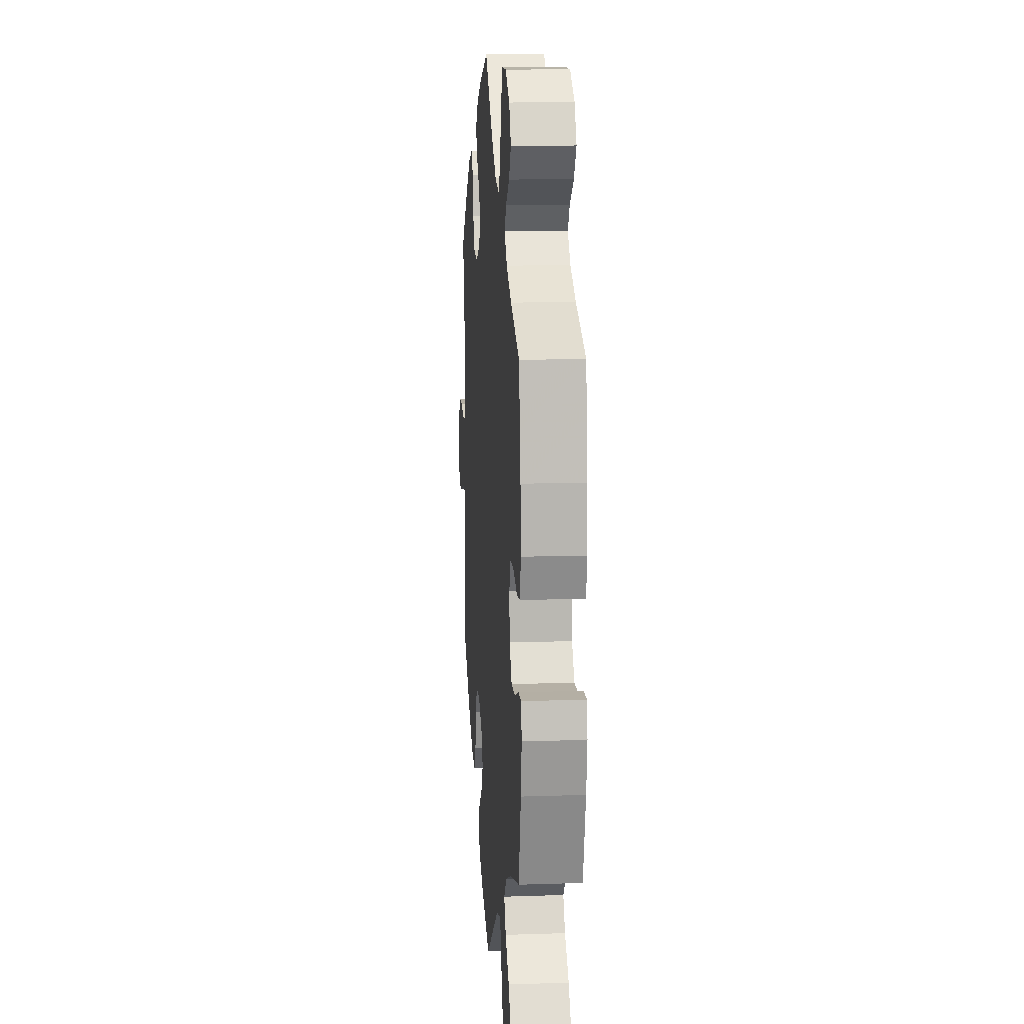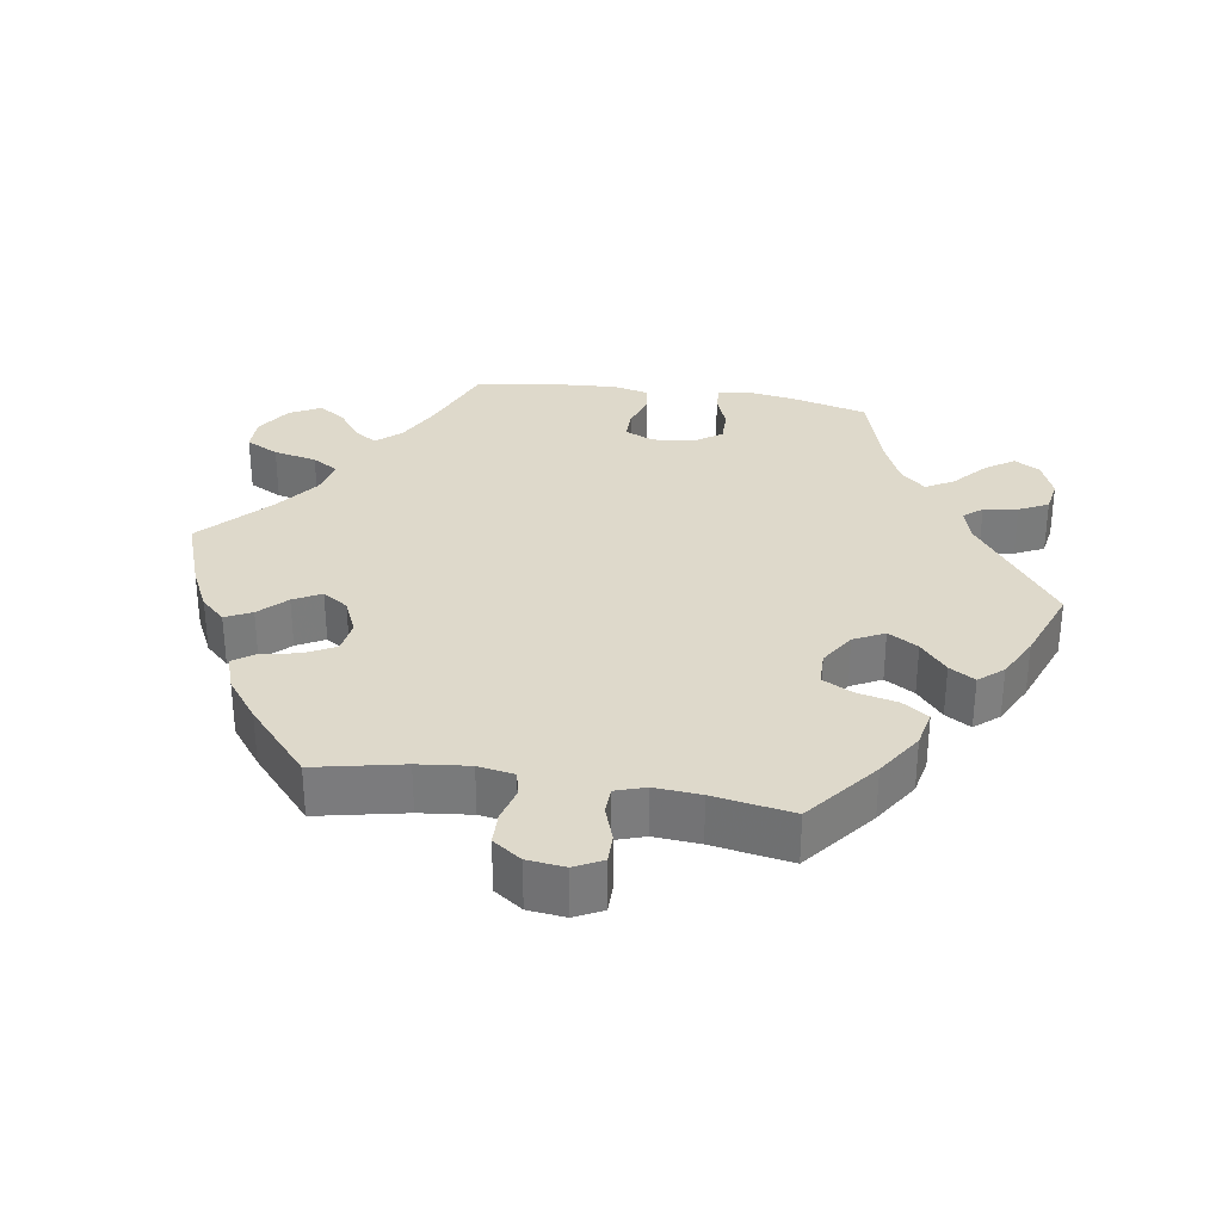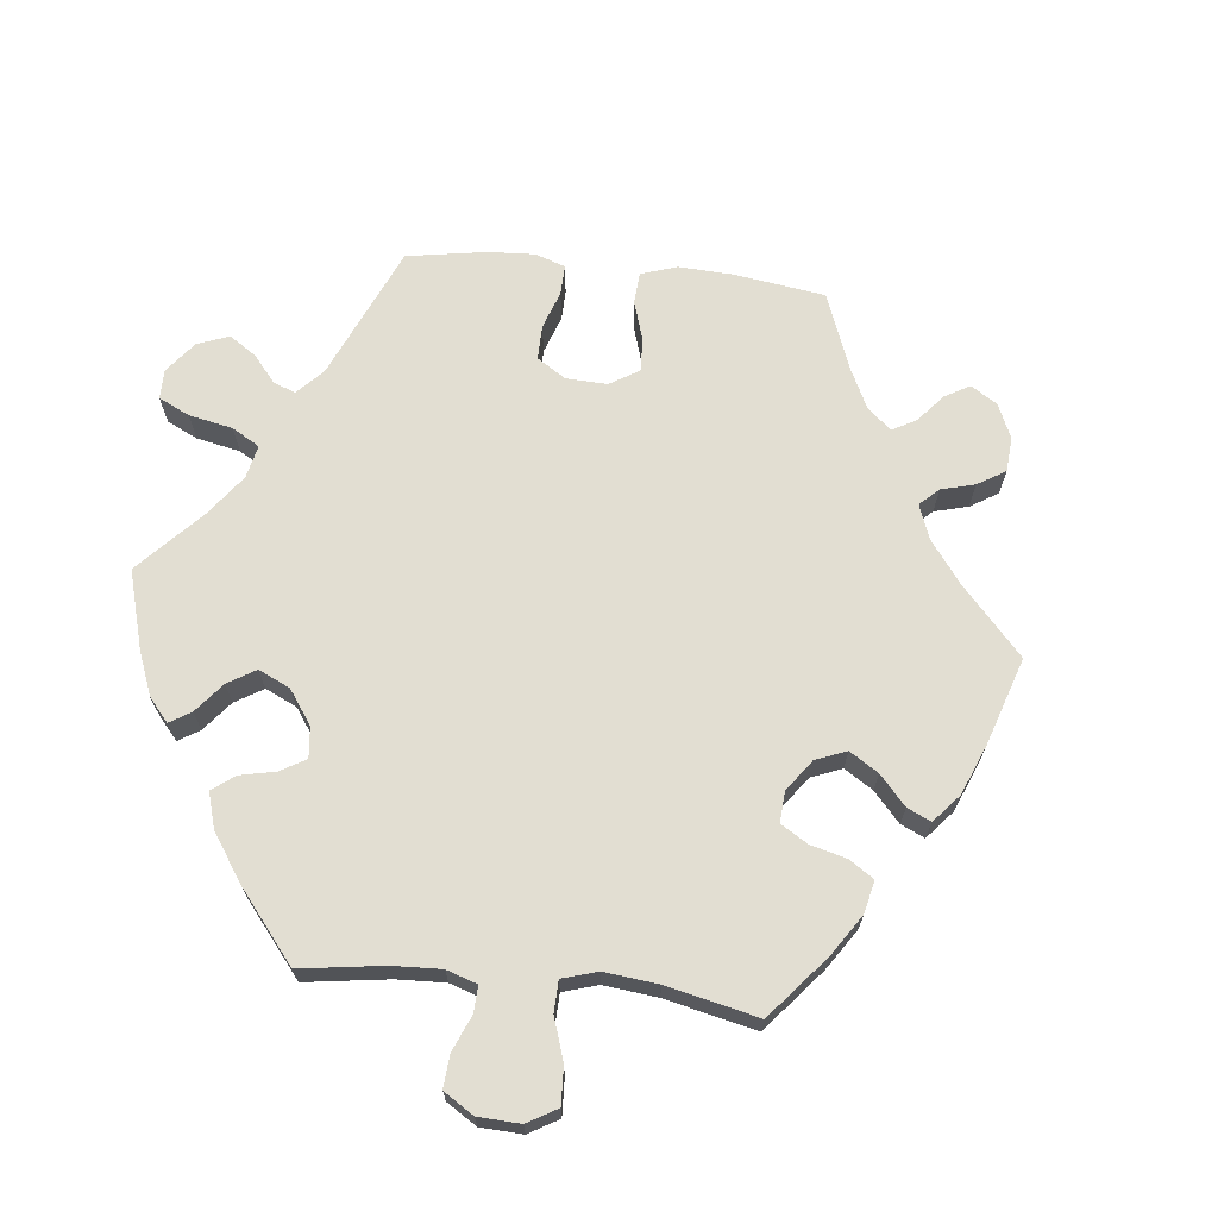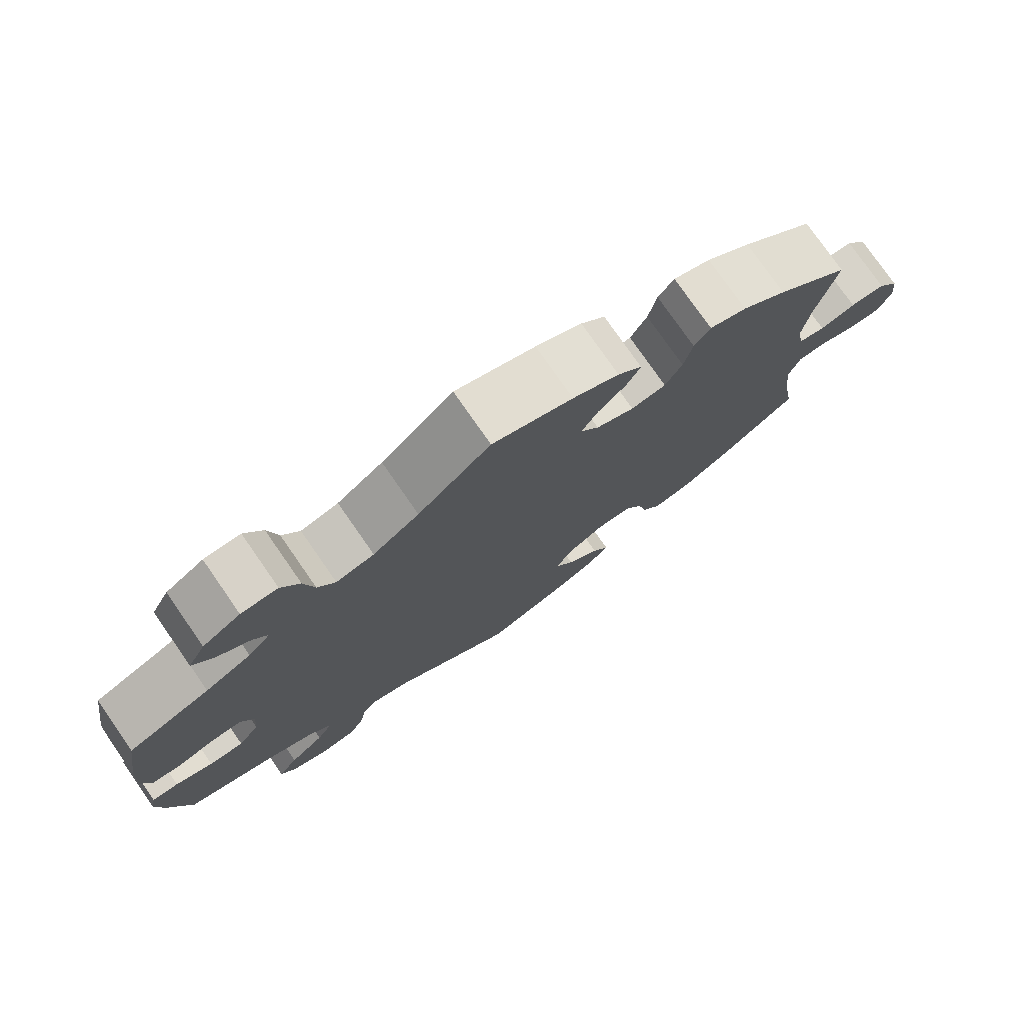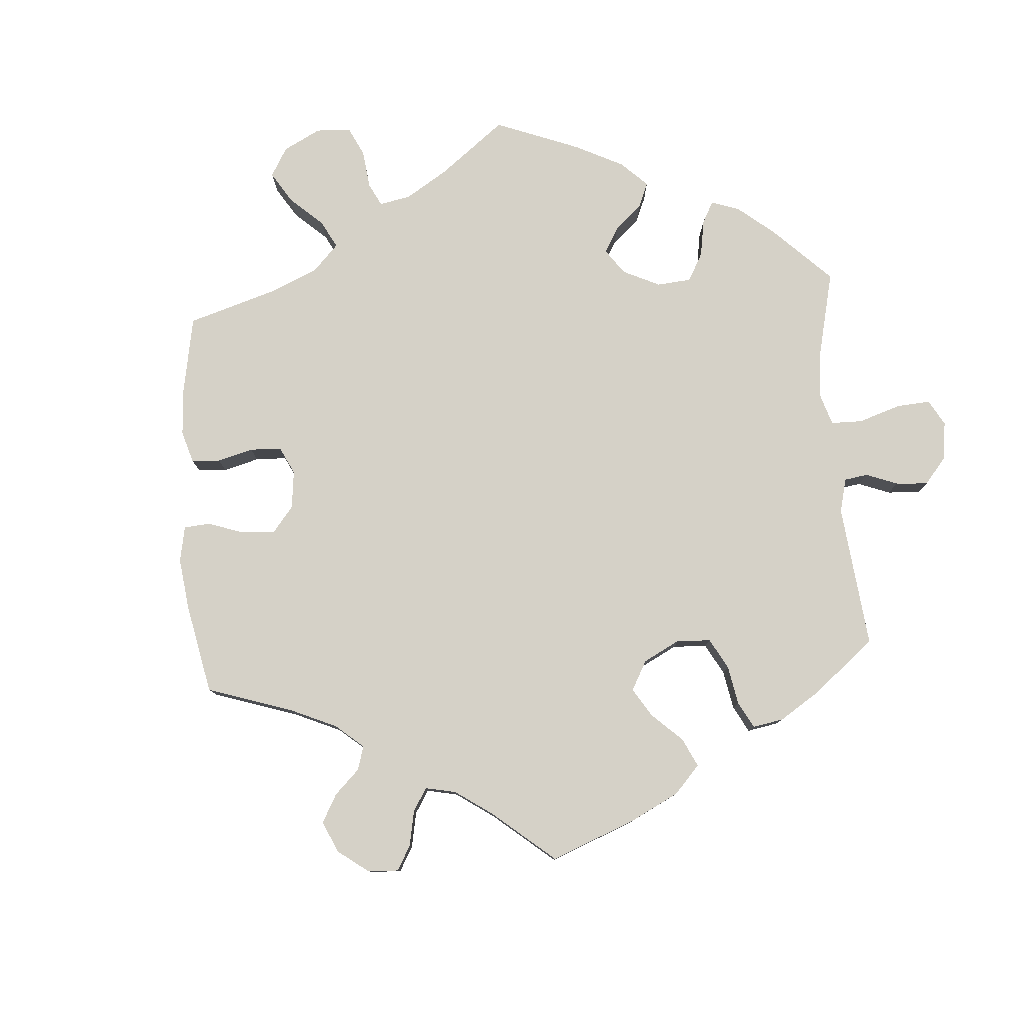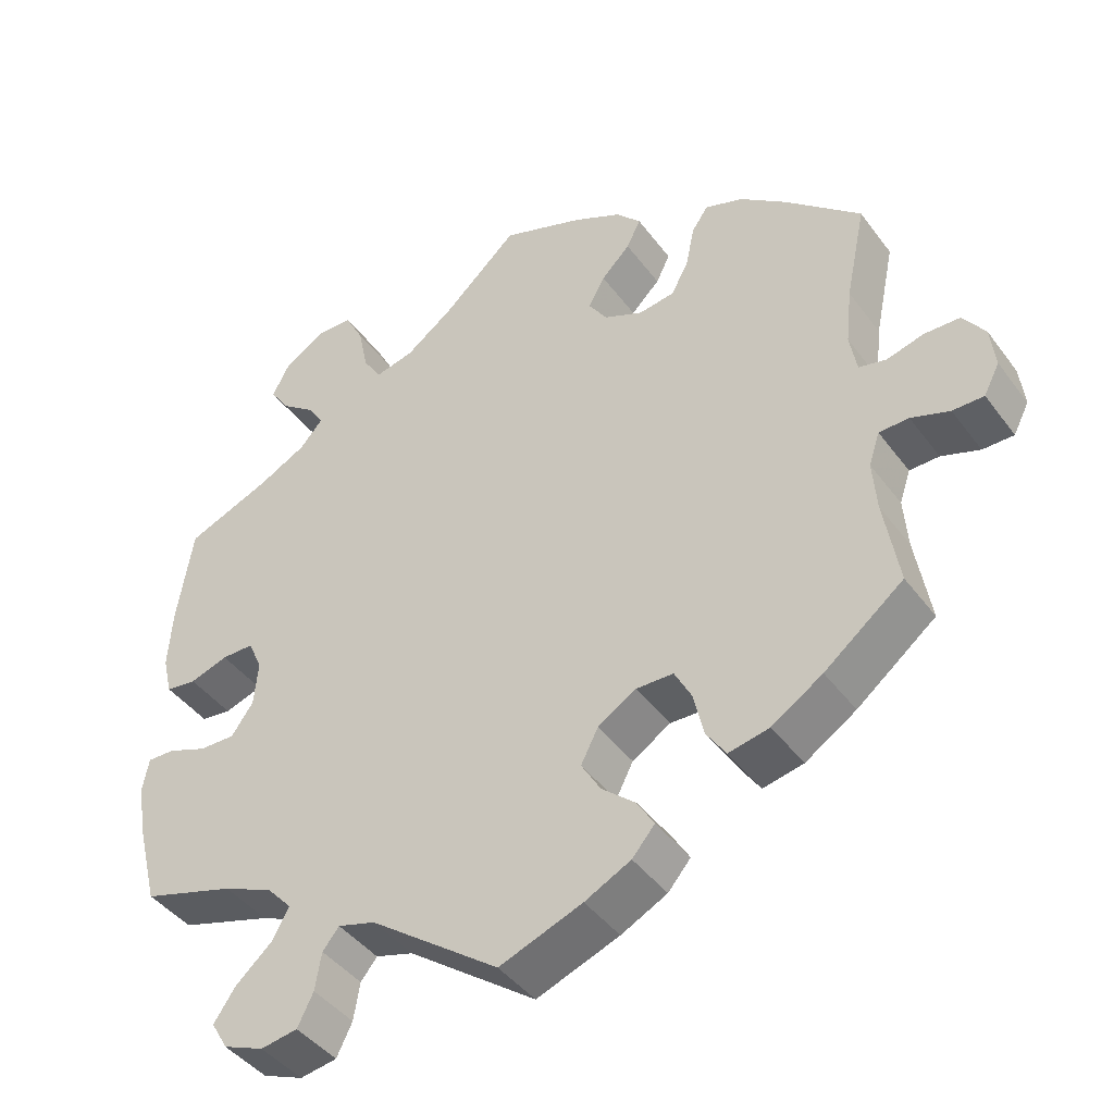
<metadata>
{"format":"obj","ext":"obj","renderer":"f3d","projection":"perspective","resolution":1024,"background":"white","views":[{"elev":13.0,"azim":-94.4,"up":"+Z"},{"elev":31.7,"azim":99.0,"up":"+Y"},{"elev":67.8,"azim":-23.9,"up":"+Y"},{"elev":77.3,"azim":-34.8,"up":"+Z"},{"elev":79.2,"azim":115.8,"up":"+Y"},{"elev":-42.9,"azim":33.6,"up":"+Z"}]}
</metadata>
<code>
v -0.165 0.07 -0.457
v -0.213 0.07 -0.443
v -0.234 0.07 -0.469
v -0.242 0.07 -0.517
v -0.262 0.07 -0.558
v -0.309 0.07 -0.566
v -0.361 0.07 -0.545
v -0.382 0.07 -0.509
v -0.355 0.07 -0.469
v -0.308 0.07 -0.427
v -0.286 0.07 -0.388
v -0.318 0.07 -0.353
v -0.382 0.07 -0.325
v -0.5 0.07 -0.289
v -0.528 0.07 -0.178
v -0.538 0.07 -0.113
v -0.53 0.07 -0.071
v -0.495 0.07 -0.072
v -0.445 0.07 -0.091
v -0.399 0.07 -0.092
v -0.371 0.07 -0.052
v -0.366 0.07 0.006
v -0.384 0.07 0.046
v -0.425 0.07 0.046
v -0.474 0.07 0.03
v -0.513 0.07 0.035
v -0.525 0.07 0.085
v -0.52 0.07 0.162
v -0.5 0.07 0.289
v -0.391 0.07 0.333
v -0.33 0.07 0.365
v -0.3 0.07 0.399
v -0.32 0.07 0.43
v -0.363 0.07 0.462
v -0.389 0.07 0.5
v -0.366 0.07 0.544
v -0.316 0.07 0.576
v -0.268 0.07 0.576
v -0.244 0.07 0.53
v -0.231 0.07 0.469
v -0.208 0.07 0.432
v -0.158 0.07 0.444
v -0.097 0.07 0.489
v -0.001 0.07 0.578
v 0.105 0.07 0.54
v 0.166 0.07 0.51
v 0.198 0.07 0.476
v 0.18 0.07 0.439
v 0.143 0.07 0.402
v 0.122 0.07 0.363
v 0.146 0.07 0.327
v 0.196 0.07 0.305
v 0.242 0.07 0.312
v 0.264 0.07 0.354
v 0.275 0.07 0.408
v 0.296 0.07 0.438
v 0.345 0.07 0.421
v 0.404 0.07 0.376
v 0.501 0.07 0.29
v 0.475 0.07 0.166
v 0.467 0.07 0.093
v 0.476 0.07 0.042
v 0.511 0.07 0.034
v 0.558 0.07 0.047
v 0.604 0.07 0.046
v 0.632 0.07 0.006
v 0.638 0.07 -0.047
v 0.618 0.07 -0.086
v 0.578 0.07 -0.086
v 0.529 0.07 -0.069
v 0.491 0.07 -0.07
v 0.477 0.07 -0.112
v 0.482 0.07 -0.177
v 0.501 0.07 -0.289
v 0.4 0.07 -0.369
v 0.335 0.07 -0.411
v 0.283 0.07 -0.422
v 0.258 0.07 -0.385
v 0.245 0.07 -0.328
v 0.223 0.07 -0.286
v 0.175 0.07 -0.285
v 0.126 0.07 -0.316
v 0.104 0.07 -0.359
v 0.129 0.07 -0.401
v 0.172 0.07 -0.438
v 0.194 0.07 -0.474
v 0.165 0.07 -0.508
v 0.106 0.07 -0.538
v 0 0.07 -0.578
v -0.165 0 -0.457
v -0.213 0 -0.443
v -0.234 0 -0.469
v -0.242 0 -0.517
v -0.262 0 -0.558
v -0.309 0 -0.566
v -0.361 0 -0.545
v -0.382 0 -0.509
v -0.355 0 -0.469
v -0.308 0 -0.427
v -0.286 0 -0.388
v -0.318 0 -0.353
v -0.382 0 -0.325
v -0.5 0 -0.289
v -0.528 0 -0.178
v -0.538 0 -0.113
v -0.53 0 -0.071
v -0.495 0 -0.072
v -0.445 0 -0.091
v -0.399 0 -0.092
v -0.371 0 -0.052
v -0.366 0 0.006
v -0.384 0 0.046
v -0.425 0 0.046
v -0.474 0 0.03
v -0.513 0 0.035
v -0.525 0 0.085
v -0.52 0 0.162
v -0.5 0 0.289
v -0.391 0 0.333
v -0.33 0 0.365
v -0.3 0 0.399
v -0.32 0 0.43
v -0.363 0 0.462
v -0.389 0 0.5
v -0.366 0 0.544
v -0.316 0 0.576
v -0.268 0 0.576
v -0.244 0 0.53
v -0.231 0 0.469
v -0.208 0 0.432
v -0.158 0 0.444
v -0.097 0 0.489
v -0.001 0 0.578
v 0.105 0 0.54
v 0.166 0 0.51
v 0.198 0 0.476
v 0.18 0 0.439
v 0.143 0 0.402
v 0.122 0 0.363
v 0.146 0 0.327
v 0.196 0 0.305
v 0.242 0 0.312
v 0.264 0 0.354
v 0.275 0 0.408
v 0.296 0 0.438
v 0.345 0 0.421
v 0.404 0 0.376
v 0.501 0 0.29
v 0.475 0 0.166
v 0.467 0 0.093
v 0.476 0 0.042
v 0.511 0 0.034
v 0.558 0 0.047
v 0.604 0 0.046
v 0.632 0 0.006
v 0.638 0 -0.047
v 0.618 0 -0.086
v 0.578 0 -0.086
v 0.529 0 -0.069
v 0.491 0 -0.07
v 0.477 0 -0.112
v 0.482 0 -0.177
v 0.501 0 -0.289
v 0.4 0 -0.369
v 0.335 0 -0.411
v 0.283 0 -0.422
v 0.258 0 -0.385
v 0.245 0 -0.328
v 0.223 0 -0.286
v 0.175 0 -0.285
v 0.126 0 -0.316
v 0.104 0 -0.359
v 0.129 0 -0.401
v 0.172 0 -0.438
v 0.194 0 -0.474
v 0.165 0 -0.508
v 0.106 0 -0.538
v 0 0 -0.578
f 88 89 1
f 87 88 1
f 84 85 86 87
f 83 84 87 1
f 82 83 1 2
f 81 82 2
f 76 77 78 79
f 76 79 80
f 73 74 75 76
f 72 73 76 80
f 71 72 80 81
f 67 68 69 70
f 67 70 71
f 66 67 71
f 63 64 65 66
f 62 63 66 71
f 61 62 71 81
f 57 58 59 60
f 54 55 56 57
f 53 54 57 60
f 52 53 60 61
f 46 47 48 49
f 46 49 50
f 43 44 45 46
f 42 43 46 50
f 41 42 50 51
f 37 38 39 40
f 37 40 41
f 36 37 41
f 33 34 35 36
f 32 33 36 41
f 31 32 41 51
f 27 28 29 30
f 24 25 26 27
f 23 24 27 30
f 22 23 30 31
f 16 17 18 19
f 16 19 20
f 13 14 15 16
f 12 13 16 20
f 11 12 20 21
f 7 8 9 10
f 7 10 11
f 6 7 11
f 3 4 5 6
f 3 6 11
f 2 3 11 21
f 51 52 61 81
f 22 31 51 81
f 2 21 22 81
f 90 178 177
f 90 177 176
f 176 175 174 173
f 90 176 173 172
f 91 90 172 171
f 91 171 170
f 168 167 166 165
f 169 168 165
f 165 164 163 162
f 169 165 162 161
f 170 169 161 160
f 159 158 157 156
f 160 159 156
f 160 156 155
f 155 154 153 152
f 160 155 152 151
f 170 160 151 150
f 149 148 147 146
f 146 145 144 143
f 149 146 143 142
f 150 149 142 141
f 138 137 136 135
f 139 138 135
f 135 134 133 132
f 139 135 132 131
f 140 139 131 130
f 129 128 127 126
f 130 129 126
f 130 126 125
f 125 124 123 122
f 130 125 122 121
f 140 130 121 120
f 119 118 117 116
f 116 115 114 113
f 119 116 113 112
f 120 119 112 111
f 108 107 106 105
f 109 108 105
f 105 104 103 102
f 109 105 102 101
f 110 109 101 100
f 99 98 97 96
f 100 99 96
f 100 96 95
f 95 94 93 92
f 100 95 92
f 110 100 92 91
f 170 150 141 140
f 170 140 120 111
f 170 111 110 91
f 1 90 91 2
f 2 91 92 3
f 3 92 93 4
f 4 93 94 5
f 5 94 95 6
f 6 95 96 7
f 7 96 97 8
f 8 97 98 9
f 9 98 99 10
f 10 99 100 11
f 11 100 101 12
f 12 101 102 13
f 13 102 103 14
f 14 103 104 15
f 15 104 105 16
f 16 105 106 17
f 17 106 107 18
f 18 107 108 19
f 19 108 109 20
f 20 109 110 21
f 21 110 111 22
f 22 111 112 23
f 23 112 113 24
f 24 113 114 25
f 25 114 115 26
f 26 115 116 27
f 27 116 117 28
f 28 117 118 29
f 29 118 119 30
f 30 119 120 31
f 31 120 121 32
f 32 121 122 33
f 33 122 123 34
f 34 123 124 35
f 35 124 125 36
f 36 125 126 37
f 37 126 127 38
f 38 127 128 39
f 39 128 129 40
f 40 129 130 41
f 41 130 131 42
f 42 131 132 43
f 43 132 133 44
f 44 133 134 45
f 45 134 135 46
f 46 135 136 47
f 47 136 137 48
f 48 137 138 49
f 49 138 139 50
f 50 139 140 51
f 51 140 141 52
f 52 141 142 53
f 53 142 143 54
f 54 143 144 55
f 55 144 145 56
f 56 145 146 57
f 57 146 147 58
f 58 147 148 59
f 59 148 149 60
f 60 149 150 61
f 61 150 151 62
f 62 151 152 63
f 63 152 153 64
f 64 153 154 65
f 65 154 155 66
f 66 155 156 67
f 67 156 157 68
f 68 157 158 69
f 69 158 159 70
f 70 159 160 71
f 71 160 161 72
f 72 161 162 73
f 73 162 163 74
f 74 163 164 75
f 75 164 165 76
f 76 165 166 77
f 77 166 167 78
f 78 167 168 79
f 79 168 169 80
f 80 169 170 81
f 81 170 171 82
f 82 171 172 83
f 83 172 173 84
f 84 173 174 85
f 85 174 175 86
f 86 175 176 87
f 87 176 177 88
f 88 177 178 89
f 89 178 90 1

</code>
